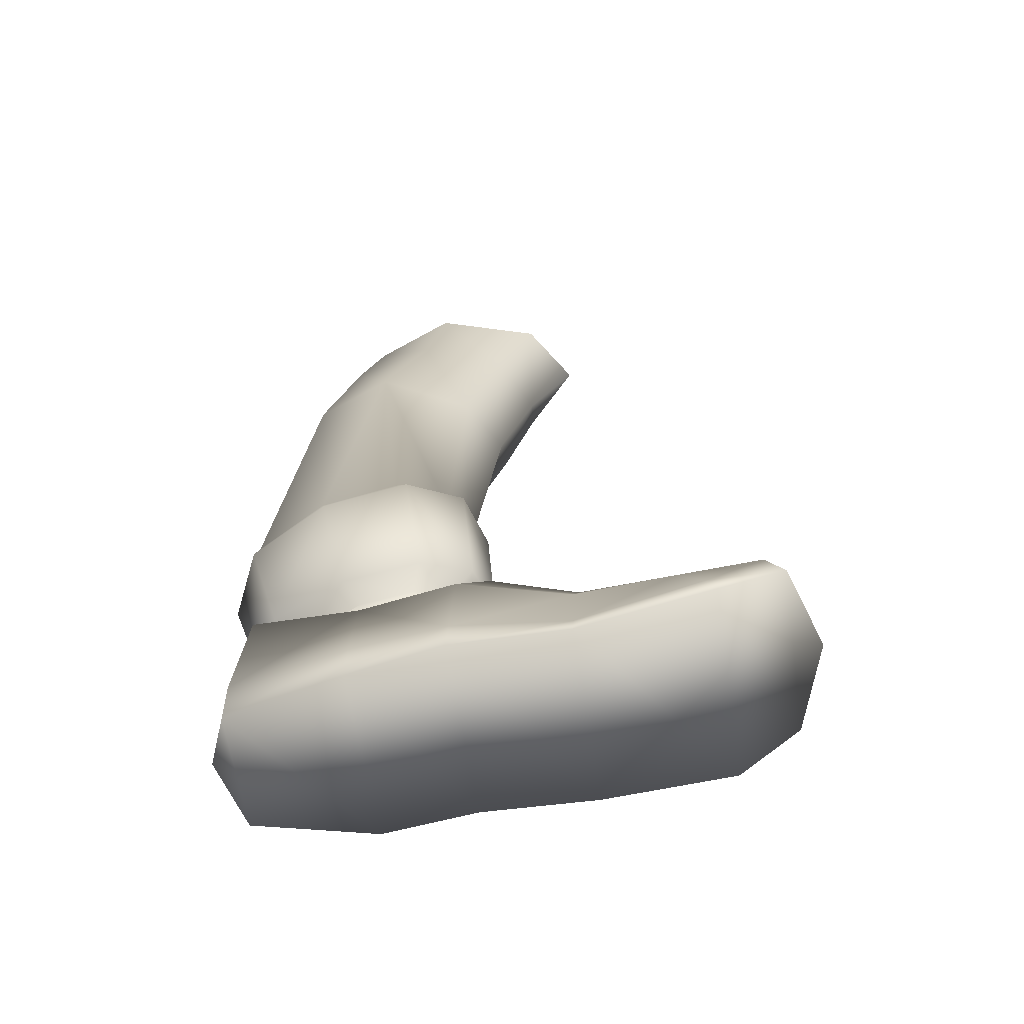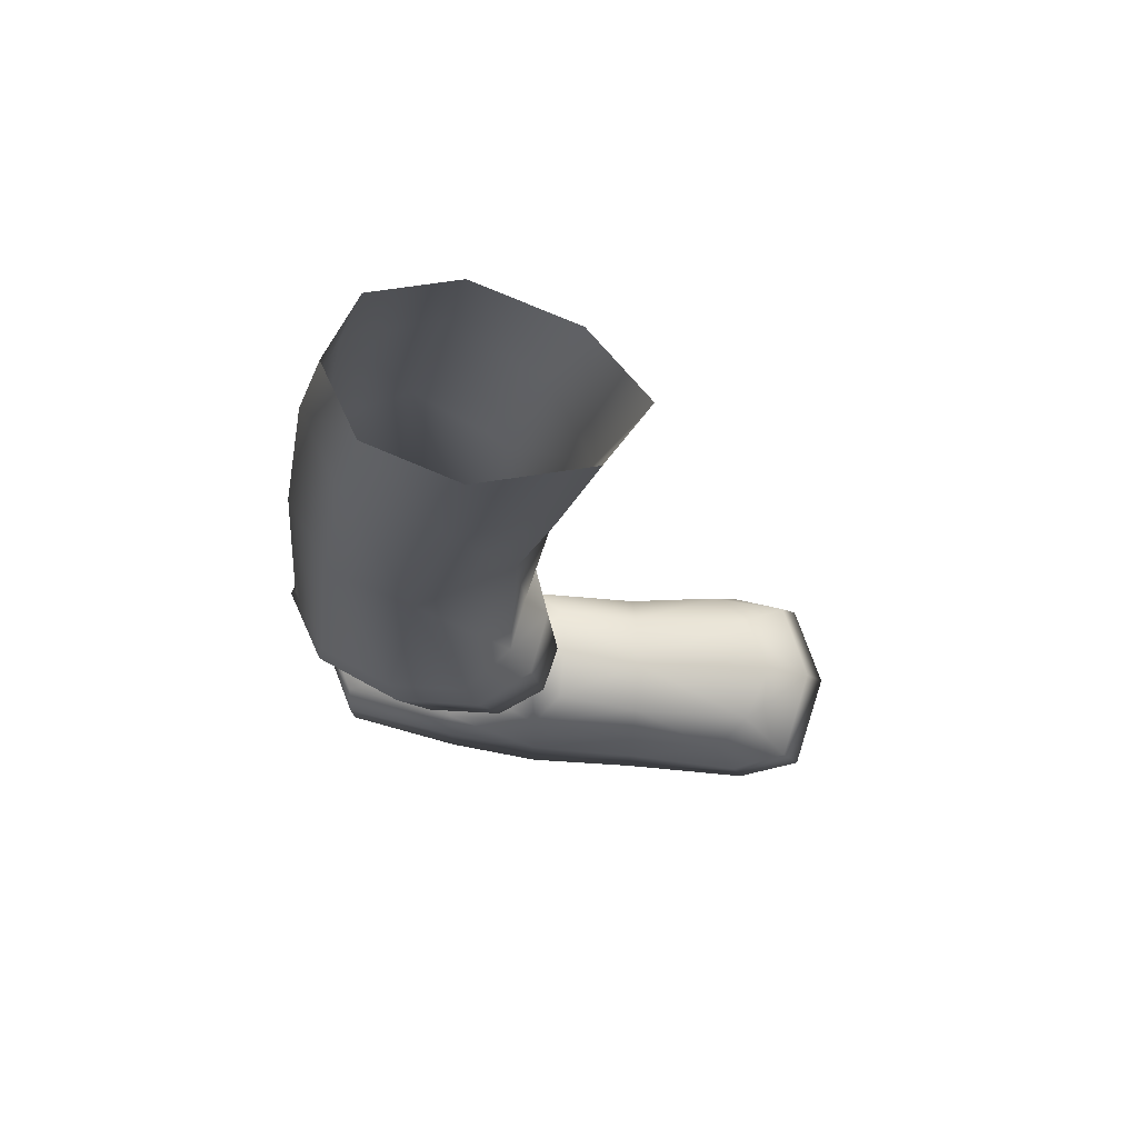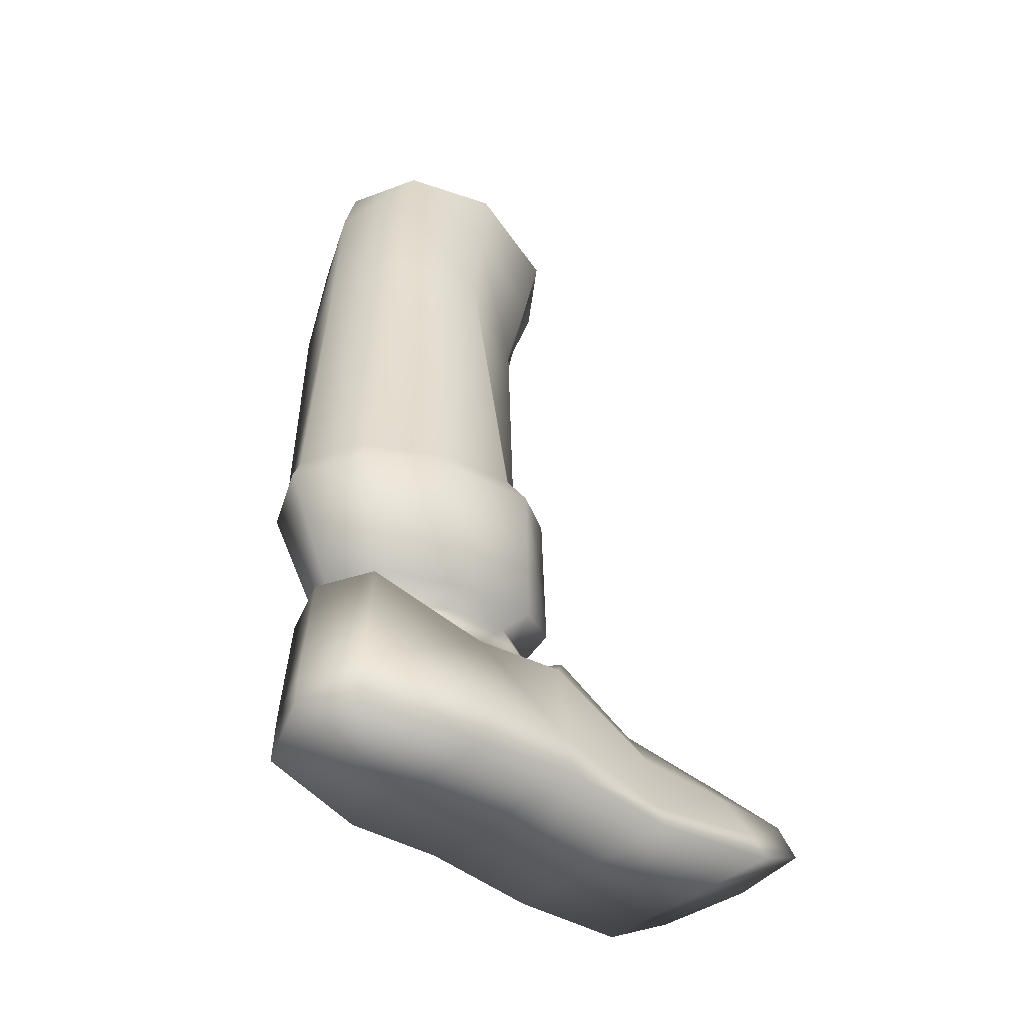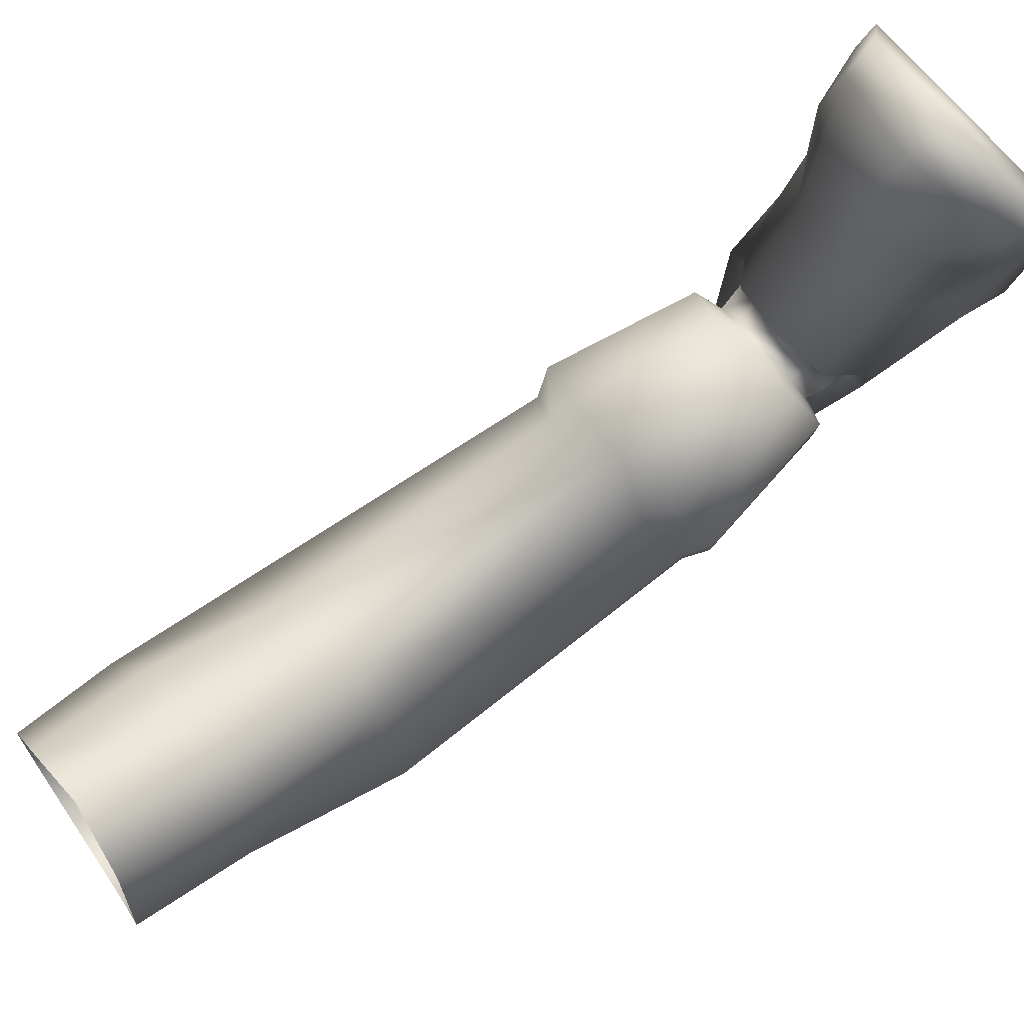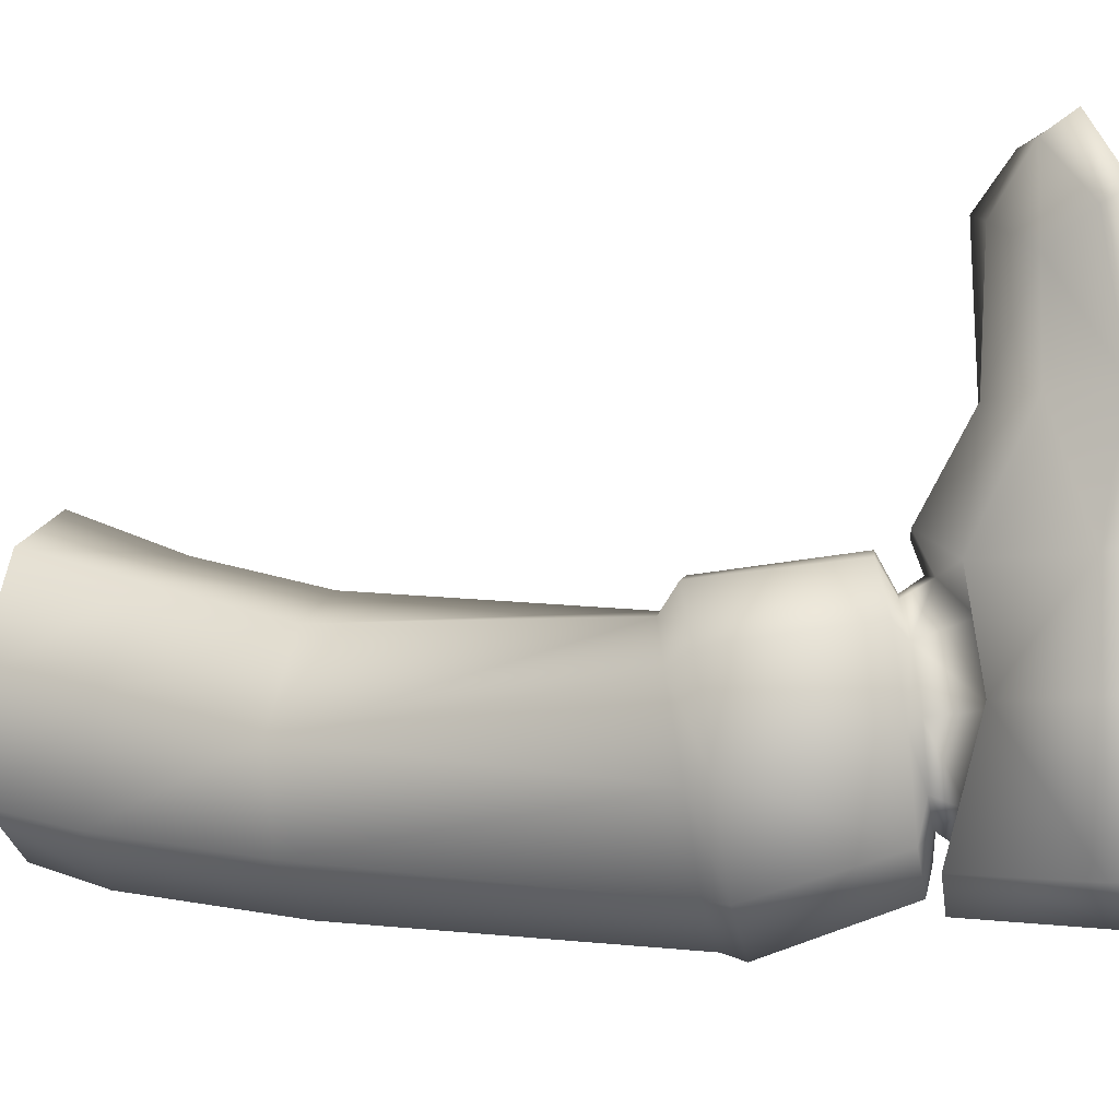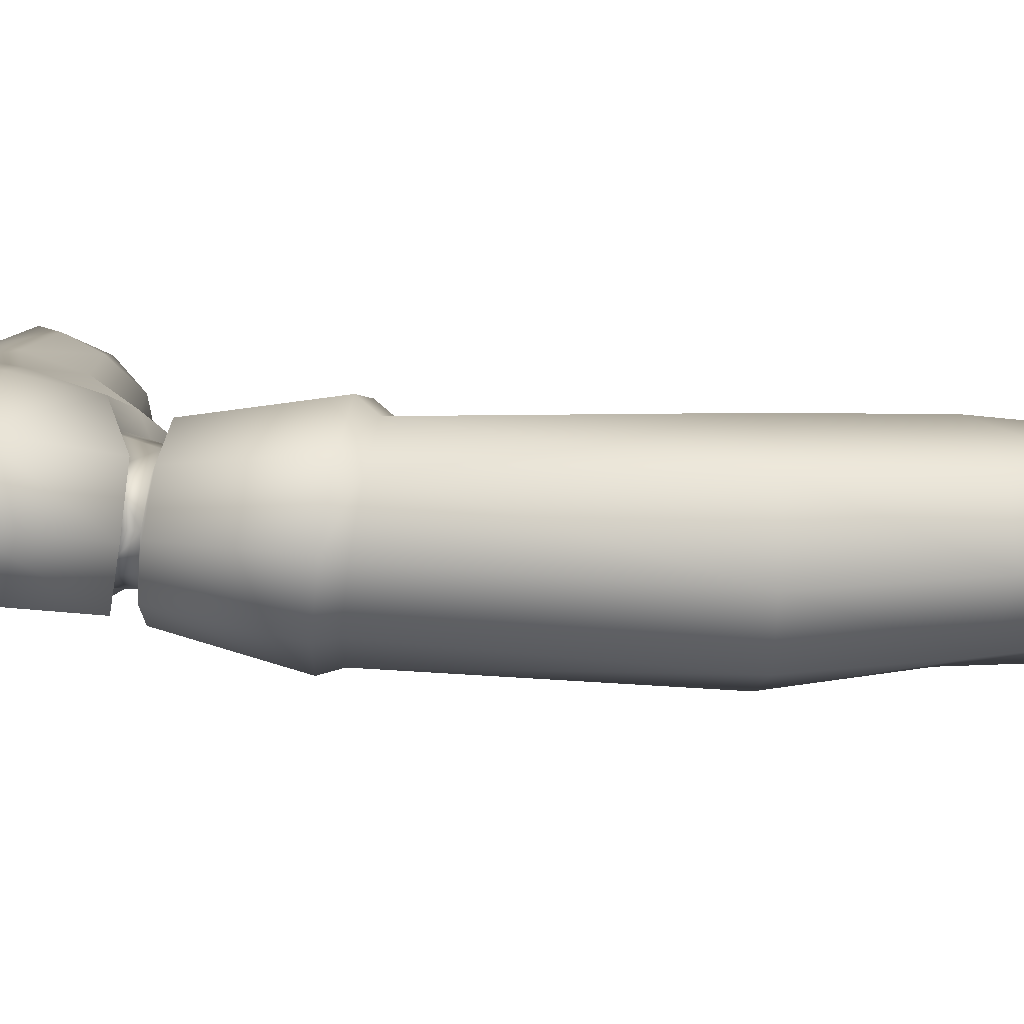
<metadata>
{"format":"obj","ext":"obj","renderer":"f3d","projection":"perspective","resolution":1024,"background":"white","views":[{"elev":-59.5,"azim":-81.6,"up":"+Y"},{"elev":76.3,"azim":-89.5,"up":"+Y"},{"elev":-42.6,"azim":-133.6,"up":"+Y"},{"elev":78.1,"azim":-131.8,"up":"+Z"},{"elev":-12.8,"azim":-77.3,"up":"+Z"},{"elev":-79.7,"azim":81.5,"up":"+Z"}]}
</metadata>
<code>
o casual_male.004_Plane.003
v -0.00432 -0.38 -0.04164
v -0.008472 -0.3763 -0.01034
v -0.03403 -0.3801 -0.08339
v -0.05539 -0.3803 -0.07161
v -0.02278 -0.3711 0.009419
v 0.000856 -0.4371 0.1924
v -0.0482 -0.4255 0.2075
v -0.1023 -0.4374 0.1918
v 0.01355 -0.4608 0.1597
v -0.1089 -0.4613 0.1586
v 0.002468 -0.455 0.2025
v -0.0482 -0.447 0.2196
v -0.1051 -0.455 0.2023
v -0.1121 -0.4753 0.1642
v 0.01446 -0.474 0.165
v 0.01406 -0.4549 0.01757
v -0.09589 -0.4549 0.01757
v -0.1009 -0.4802 0.01757
v 0.01497 -0.4793 0.01757
v -0.01247 -0.4136 0.1641
v -0.04686 -0.4044 0.1796
v -0.08126 -0.4136 0.1641
v -0.09862 -0.4364 0.1441
v 0.007775 -0.4353 0.1436
v -0.01504 -0.3782 0.03655
v -0.04405 -0.3747 0.03895
v -0.07305 -0.3782 0.03655
v -0.08769 -0.4 0.019
v 0.002031 -0.3994 0.01859
v 0.003389 -0.4518 -0.1108
v -0.07112 -0.4519 -0.1111
v -0.07123 -0.481 -0.1108
v 0.004133 -0.4808 -0.1117
v -0.06809 -0.3861 -0.1054
v 0.002032 -0.3861 -0.1061
v -0.09026 -0.4814 -0.03964
v -0.08769 -0.4536 -0.03964
v -0.08265 -0.4074 -0.03786
v 0.02001 -0.4539 -0.03933
v 0.02092 -0.4812 -0.03933
v 0.0155 -0.4078 -0.03741
v -0.0339 -0.4524 -0.1261
v -0.03303 -0.3841 -0.1194
v -0.03351 -0.4702 -0.1261
v 0.01274 -0.4834 0.08662
v 0.01183 -0.4692 0.08662
v -0.09898 -0.4692 0.08596
v -0.104 -0.4843 0.08596
v -0.07715 -0.4085 0.08822
v -0.04546 -0.4053 0.08949
v -0.01376 -0.4085 0.08822
v 0.004904 -0.4338 0.08609
v -0.09316 -0.4347 0.08611
v 0.000833 -0.4096 -0.04022
v -0.07291 -0.4095 -0.04022
v -0.005265 -0.4037 -0.002702
v -0.03369 -0.3919 -0.09229
v -0.009768 -0.3968 -0.07908
v -0.05856 -0.3967 -0.07885
v -0.04302 -0.3802 0.02285
v -0.02084 -0.3866 0.01733
v -0.07543 -0.4041 -0.002561
v -0.06412 -0.3868 0.01739
v -0.01389 -0.3803 -0.07174
v -0.061 -0.3712 0.009477
v -0.01384 -0.1058 -0.1129
v 0.03366 -0.1118 -0.09503
v 0.0524 -0.1171 -0.04772
v 0.02077 -0.1177 0.01107
v -0.01991 -0.1151 0.03406
v -0.05143 -0.1082 0.01289
v -0.07534 -0.1009 -0.0415
v -0.05514 -0.09979 -0.09063
v 0.01536 0.04265 -0.07966
v 0.05292 0.03571 -0.06075
v 0.06302 0.02973 -0.00985
v 0.03941 0.0267 0.04942
v 0.000923 0.02479 0.08404
v -0.03442 0.03424 0.05842
v -0.04798 0.04581 -0.007091
v -0.02643 0.0468 -0.05965
v 0.0619 -0.02699 -0.02487
v 0.03678 -0.03912 0.0287
v 0.005397 -0.002825 -0.09489
v 0.04639 -0.01183 -0.07627
v -0.03674 -0.004983 -0.07335
v -0.0455 -0.03256 0.03607
v -0.05676 -0.01691 -0.0186
v -0.0109 -0.04222 0.05549
v -0.06896 -0.38 -0.04156
v -0.07104 -0.3763 -0.01024
v 0.01189 -0.3758 -0.05001
v -0.08363 -0.3758 -0.0499
v 0.005751 -0.3703 -0.003755
v -0.03201 -0.3759 -0.1117
v -0.002255 -0.3763 -0.09449
v -0.06359 -0.3763 -0.09431
v -0.04464 -0.3595 0.03473
v -0.01538 -0.3627 0.02544
v -0.08671 -0.3704 -0.003608
v -0.07188 -0.3628 0.02552
v 0.03651 -0.2974 -0.06618
v -0.09131 -0.2973 -0.06587
v 0.0283 -0.2904 -0.01426
v -0.02224 -0.2998 -0.1355
v 0.01758 -0.2994 -0.116
v -0.06449 -0.2995 -0.1158
v -0.03913 -0.2781 0.02891
v 1.2e-05 -0.2817 0.01849
v -0.09544 -0.2903 -0.01371
v -0.07559 -0.2817 0.01878
v 0.02908 -0.2844 -0.0698
v -0.08459 -0.2841 -0.06937
v 0.02177 -0.2776 -0.02351
v -0.02317 -0.2875 -0.1312
v 0.01225 -0.2869 -0.114
v -0.06074 -0.287 -0.1138
v -0.03133 -0.2662 0.01529
v 0.003478 -0.2695 0.005954
v -0.08825 -0.2773 -0.02279
v -0.06375 -0.2694 0.006208
v -0.04257 -0.369 0.01571
f 8 12 7
f 12 6 7
f 10 13 8
f 9 11 15
f 19 46 45
f 47 18 48
f 7 22 8
f 20 7 6
f 23 8 22
f 24 6 9
f 50 27 49
f 25 50 51
f 29 51 52
f 49 28 53
f 47 23 53
f 16 52 46
f 33 39 40
f 30 41 39
f 37 32 36
f 38 31 37
f 38 17 28
f 17 36 18
f 16 41 29
f 19 39 16
f 43 30 42
f 44 30 33
f 31 44 32
f 34 42 31
f 46 24 9
f 17 53 28
f 49 23 22
f 24 51 20
f 20 50 21
f 50 22 21
f 10 48 14
f 45 9 15
f 15 48 45
f 18 45 48
f 58 41 35
f 38 59 34
f 14 11 13
f 56 41 54
f 12 13 11
f 62 38 28
f 26 63 27
f 57 35 43
f 34 57 43
f 44 33 32
f 32 40 36
f 19 36 40
f 25 60 26
f 63 28 27
f 29 61 25
f 59 3 57
f 90 59 55
f 60 65 63
f 3 58 57
f 2 61 56
f 54 2 56
f 5 60 61
f 58 1 54
f 91 55 62
f 63 91 62
f 83 76 77
f 85 74 75
f 84 81 74
f 87 80 88
f 89 77 78
f 82 75 76
f 88 81 86
f 89 79 87
f 70 87 71
f 72 86 73
f 68 85 82
f 69 89 70
f 71 88 72
f 66 86 84
f 67 84 85
f 69 82 83
f 1 94 2
f 99 122 5
f 64 92 1
f 94 5 2
f 91 93 90
f 65 100 91
f 97 3 4
f 93 4 90
f 122 101 65
f 3 96 64
f 99 108 98
f 94 109 99
f 110 93 100
f 96 102 92
f 101 110 100
f 107 95 97
f 103 97 93
f 98 111 101
f 105 96 95
f 92 104 94
f 104 119 109
f 120 103 110
f 106 112 102
f 121 110 111
f 107 115 105
f 113 107 103
f 108 121 111
f 105 116 106
f 102 114 104
f 109 118 108
f 71 118 70
f 69 118 119
f 66 117 73
f 116 66 67
f 73 113 72
f 72 121 71
f 69 114 68
f 67 112 116
f 112 68 114
f 113 120 72
f 8 13 12
f 12 11 6
f 10 14 13
f 9 6 11
f 19 16 46
f 47 17 18
f 7 21 22
f 20 21 7
f 23 10 8
f 24 20 6
f 50 26 27
f 25 26 50
f 29 25 51
f 49 27 28
f 47 10 23
f 16 29 52
f 33 30 39
f 30 35 41
f 37 31 32
f 38 34 31
f 38 37 17
f 17 37 36
f 16 39 41
f 19 40 39
f 43 35 30
f 44 42 30
f 31 42 44
f 34 43 42
f 46 52 24
f 17 47 53
f 49 53 23
f 24 52 51
f 20 51 50
f 50 49 22
f 10 47 48
f 45 46 9
f 15 14 48
f 18 19 45
f 58 54 41
f 38 55 59
f 14 15 11
f 56 29 41
f 62 55 38
f 26 60 63
f 57 58 35
f 34 59 57
f 32 33 40
f 19 18 36
f 25 61 60
f 63 62 28
f 29 56 61
f 59 4 3
f 90 4 59
f 60 122 65
f 3 64 58
f 2 5 61
f 54 1 2
f 5 122 60
f 58 64 1
f 91 90 55
f 63 65 91
f 83 82 76
f 85 84 74
f 84 86 81
f 87 79 80
f 89 83 77
f 82 85 75
f 88 80 81
f 89 78 79
f 70 89 87
f 72 88 86
f 68 67 85
f 69 83 89
f 71 87 88
f 66 73 86
f 67 66 84
f 69 68 82
f 1 92 94
f 99 98 122
f 64 96 92
f 94 99 5
f 91 100 93
f 65 101 100
f 97 95 3
f 93 97 4
f 122 98 101
f 3 95 96
f 99 109 108
f 94 104 109
f 110 103 93
f 96 106 102
f 101 111 110
f 107 105 95
f 103 107 97
f 98 108 111
f 105 106 96
f 92 102 104
f 104 114 119
f 120 113 103
f 106 116 112
f 121 120 110
f 107 117 115
f 113 117 107
f 108 118 121
f 105 115 116
f 102 112 114
f 109 119 118
f 71 121 118
f 69 70 118
f 66 115 117
f 116 115 66
f 73 117 113
f 72 120 121
f 69 119 114
f 67 68 112

</code>
